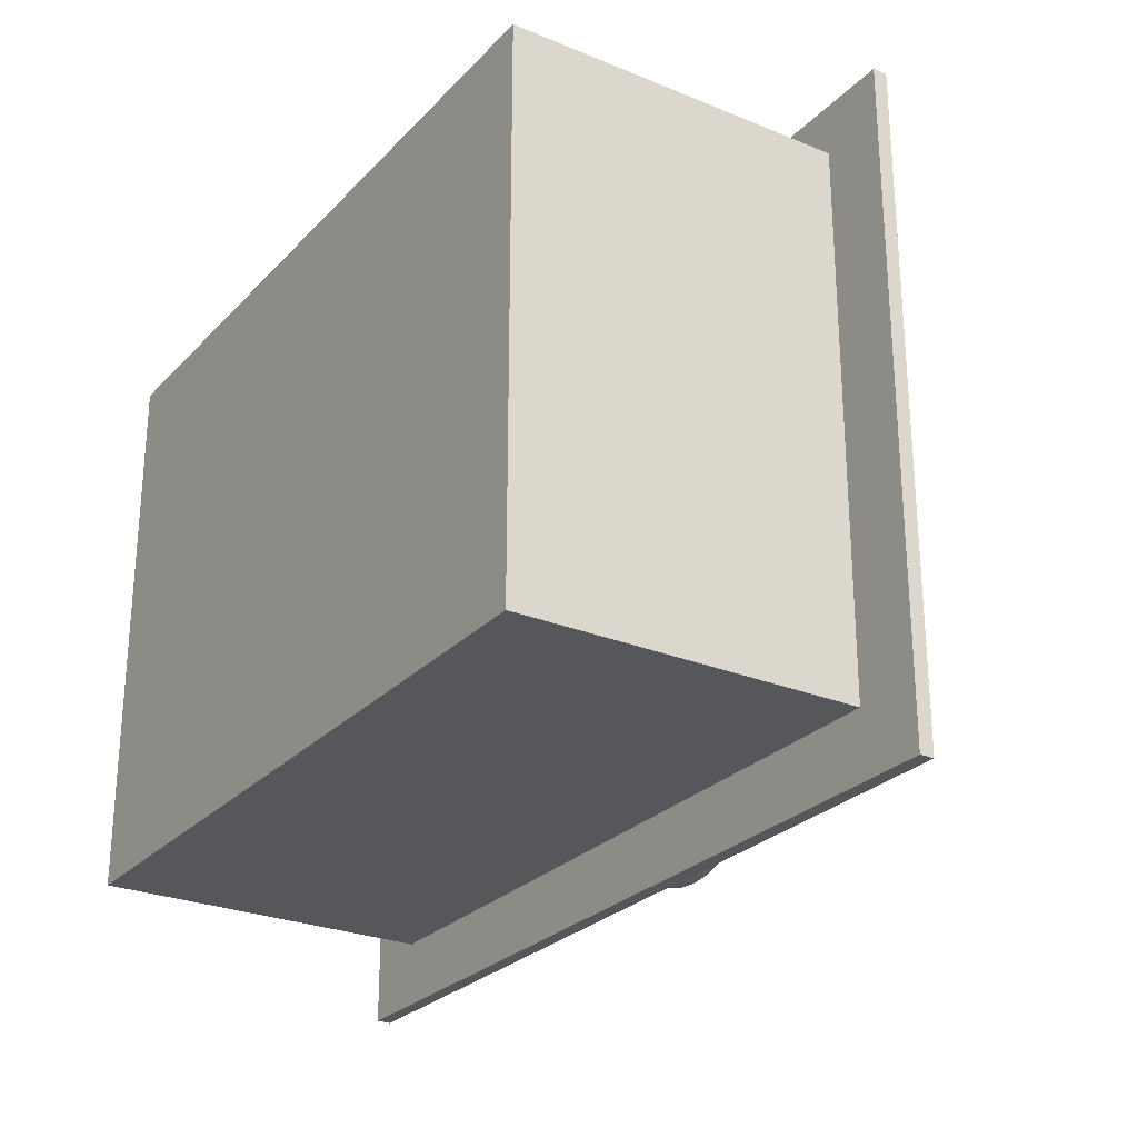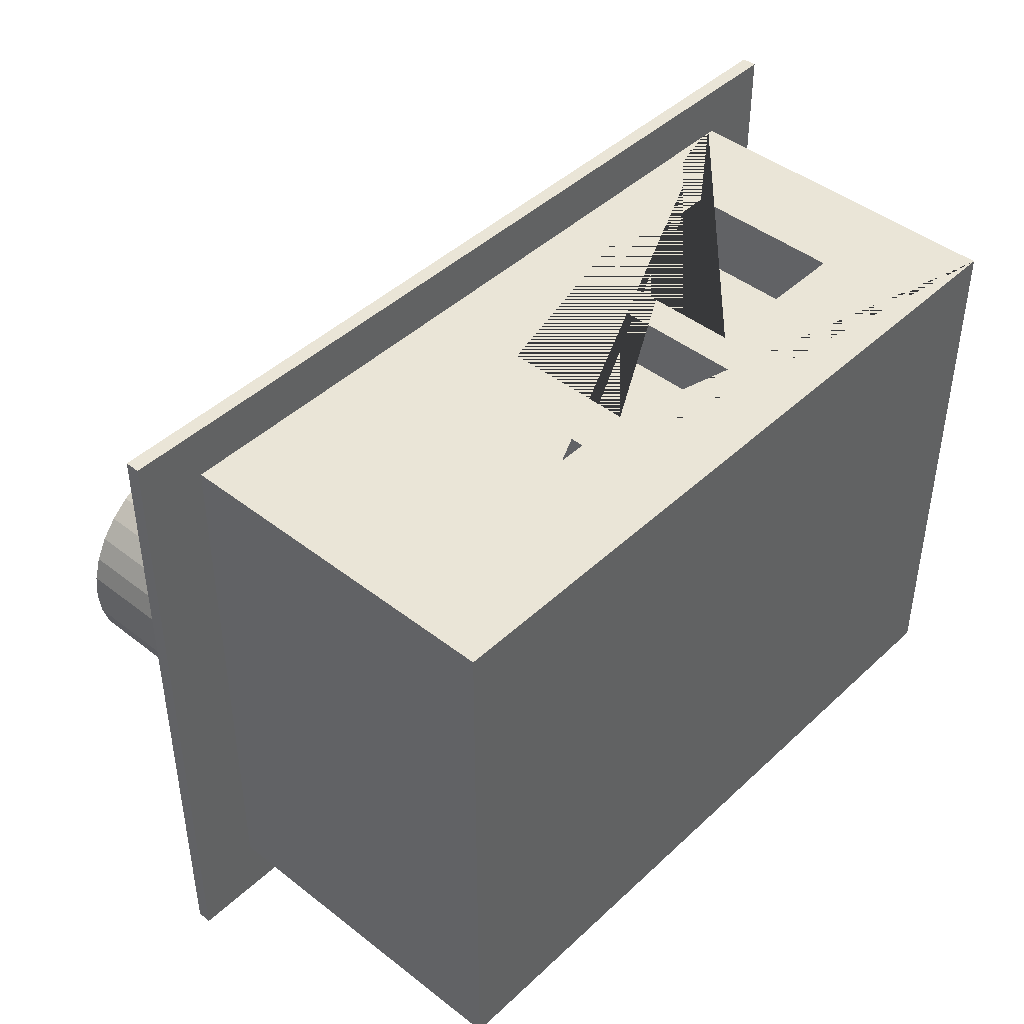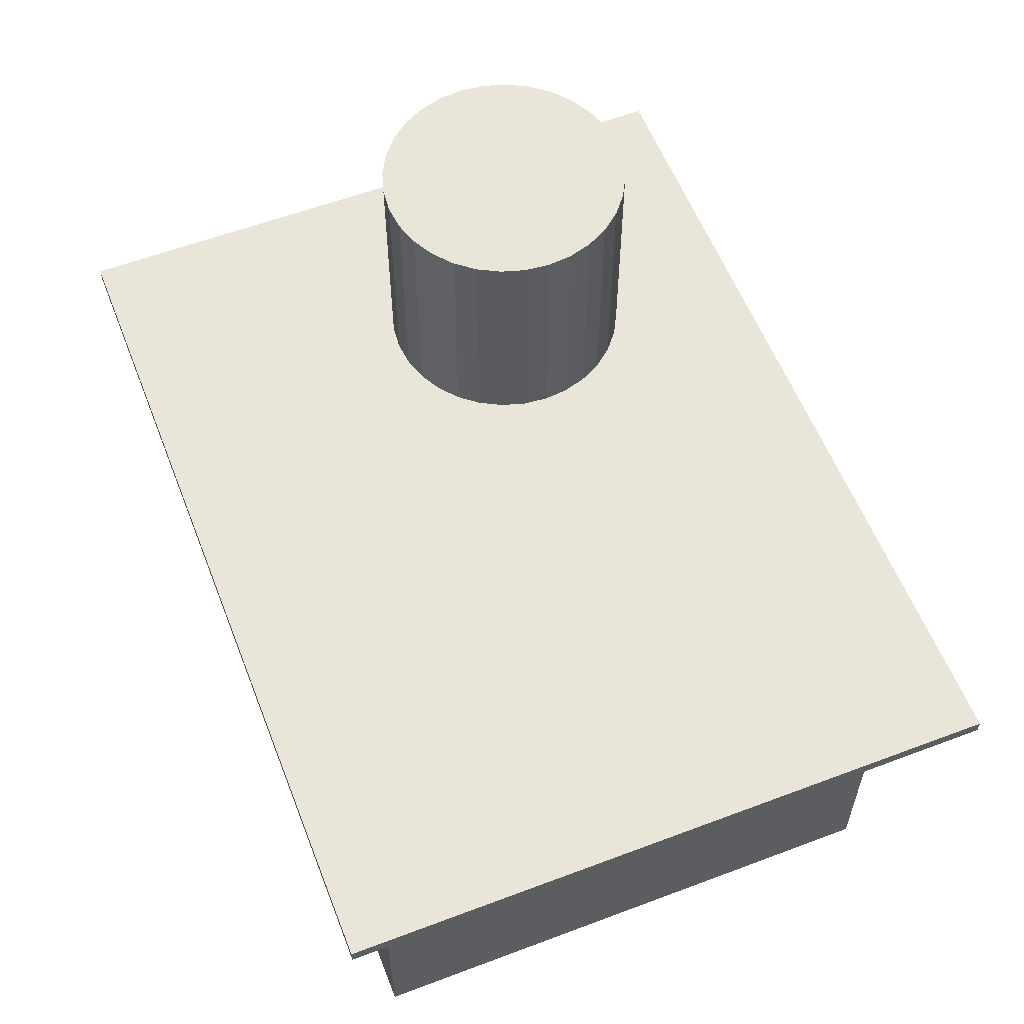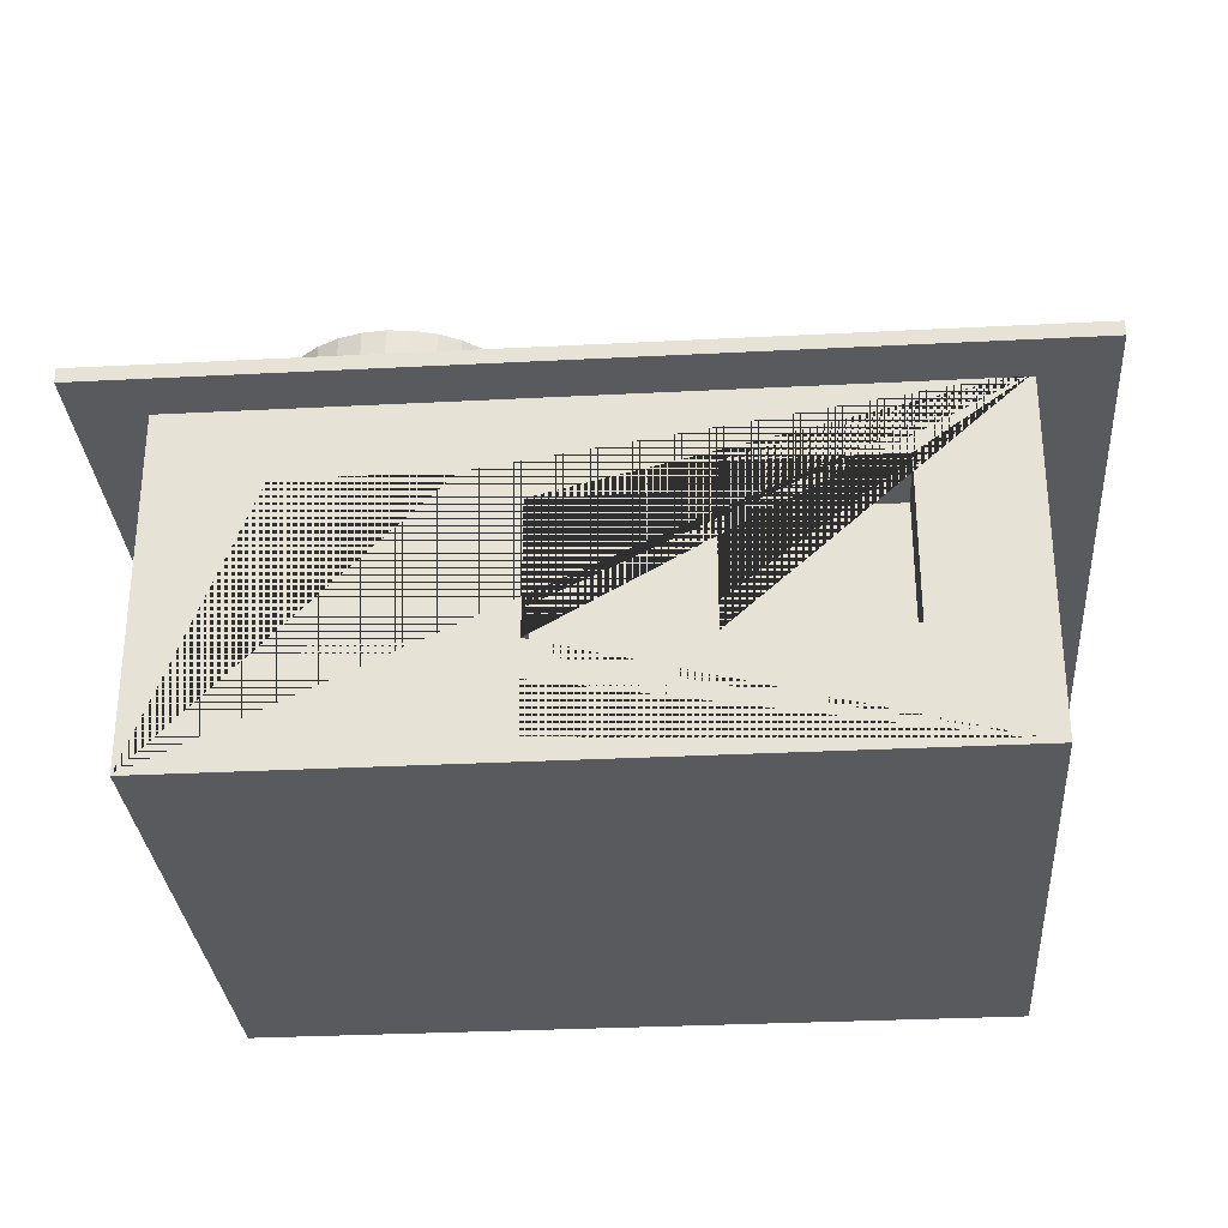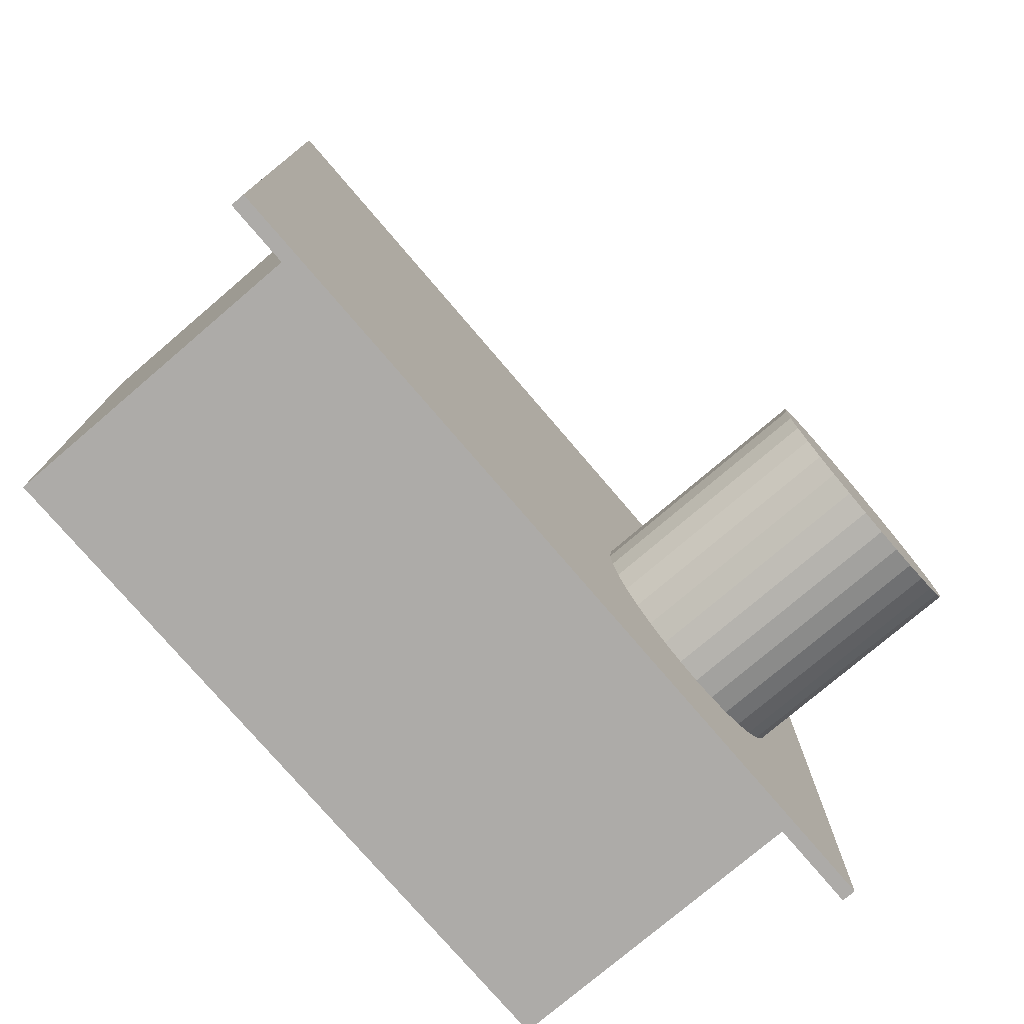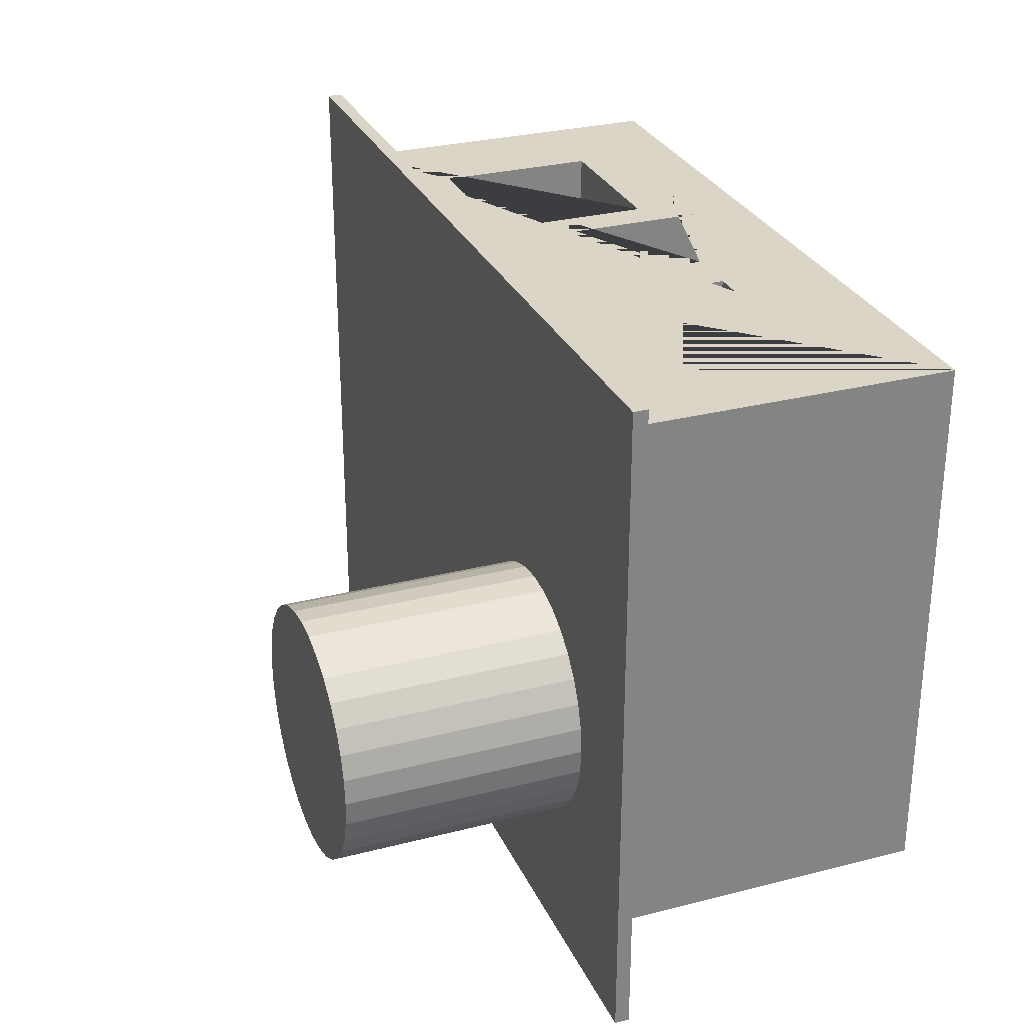
<metadata>
{"format":"obj","ext":"obj","renderer":"f3d","projection":"perspective","resolution":1024,"background":"white","views":[{"elev":-26.5,"azim":57.1,"up":"+Z"},{"elev":44.1,"azim":-47.5,"up":"+Z"},{"elev":58.2,"azim":68.7,"up":"+Y"},{"elev":-30.5,"azim":4.3,"up":"+Y"},{"elev":-76.5,"azim":130.5,"up":"+Z"},{"elev":29.0,"azim":-110.9,"up":"+Z"}]}
</metadata>
<code>
o Cylinder
v -1.694 1.319 -1.647
v -1.694 3.319 -1.647
v -1.498 1.319 -1.628
v -1.498 3.319 -1.628
v -1.311 1.319 -1.571
v -1.311 3.319 -1.571
v -1.138 1.319 -1.479
v -1.138 3.319 -1.479
v -0.9865 1.319 -1.355
v -0.9865 3.319 -1.355
v -0.8621 1.319 -1.203
v -0.8621 3.319 -1.203
v -0.7697 1.319 -1.03
v -0.7697 3.319 -1.03
v -0.7128 1.319 -0.8425
v -0.7128 3.319 -0.8425
v -0.6936 1.319 -0.6475
v -0.6936 3.319 -0.6475
v -0.7128 1.319 -0.4524
v -0.7128 3.319 -0.4524
v -0.7697 1.319 -0.2648
v -0.7697 3.319 -0.2648
v -0.8621 1.319 -0.09188
v -0.8621 3.319 -0.09188
v -0.9865 1.319 0.05965
v -0.9865 3.319 0.05965
v -1.138 1.319 0.184
v -1.138 3.319 0.184
v -1.311 1.319 0.2764
v -1.311 3.319 0.2764
v -1.498 1.319 0.3333
v -1.498 3.319 0.3333
v -1.694 1.319 0.3525
v -1.694 3.319 0.3525
v -1.889 1.319 0.3333
v -1.889 3.319 0.3333
v -2.076 1.319 0.2764
v -2.076 3.319 0.2764
v -2.249 1.319 0.184
v -2.249 3.319 0.184
v -2.401 1.319 0.05965
v -2.401 3.319 0.05965
v -2.525 1.319 -0.09188
v -2.525 3.319 -0.09188
v -2.617 1.319 -0.2648
v -2.617 3.319 -0.2648
v -2.674 1.319 -0.4524
v -2.674 3.319 -0.4524
v -2.694 1.319 -0.6475
v -2.694 3.319 -0.6475
v -2.674 1.319 -0.8425
v -2.674 3.319 -0.8425
v -2.617 1.319 -1.03
v -2.617 3.319 -1.03
v -2.525 1.319 -1.203
v -2.525 3.319 -1.203
v -2.401 1.319 -1.355
v -2.401 3.319 -1.355
v -2.249 1.319 -1.479
v -2.249 3.319 -1.479
v -2.076 1.319 -1.571
v -2.076 3.319 -1.571
v -1.889 1.319 -1.628
v -1.889 3.319 -1.628
f 1 2 4 3
f 3 4 6 5
f 5 6 8 7
f 7 8 10 9
f 9 10 12 11
f 11 12 14 13
f 13 14 16 15
f 15 16 18 17
f 17 18 20 19
f 19 20 22 21
f 21 22 24 23
f 23 24 26 25
f 25 26 28 27
f 27 28 30 29
f 29 30 32 31
f 31 32 34 33
f 33 34 36 35
f 35 36 38 37
f 37 38 40 39
f 39 40 42 41
f 41 42 44 43
f 43 44 46 45
f 45 46 48 47
f 47 48 50 49
f 49 50 52 51
f 51 52 54 53
f 53 54 56 55
f 55 56 58 57
f 57 58 60 59
f 59 60 62 61
f 4 2 64 62 60 58 56 54 52 50 48 46 44 42 40 38 36 34 32 30 28 26 24 22 20 18 16 14 12 10 8 6
f 63 64 2 1
f 61 62 64 63
f 1 3 5 7 9 11 13 15 17 19 21 23 25 27 29 31 33 35 37 39 41 43 45 47 49 51 53 55 57 59 61 63
o Cube.001_Cube.002
v -3.463 1.329 2.595
v -3.463 1.444 2.595
v -3.463 1.329 -2.705
v -3.463 1.444 -2.705
v 3.49 1.329 2.595
v 3.49 1.444 2.595
v 3.49 1.329 -2.705
v 3.49 1.444 -2.705
f 66 68 67 65
f 68 72 71 67
f 72 70 69 71
f 70 66 65 69
f 65 67 71 69
f 70 72 68 66
o Cube_Cube.001
v 2.942 -1.368 -2.188
v 2.942 -1.368 2.188
v -2.925 -1.368 2.188
v -2.925 -1.368 -2.188
v 2.942 1.368 -2.188
v -2.925 1.368 -2.188
v 2.942 1.368 2.188
v 2.106 0.7703 2.188
v 2.106 -0.4952 2.188
v 0.841 -0.4952 2.188
v 0.5616 -0.4952 2.188
v 0.5616 -1.192 2.188
v -0.4026 -1.192 2.188
v -0.4026 -0.4952 2.188
v -0.8279 -0.4952 2.188
v -2.093 -0.4952 2.188
v -2.925 1.368 2.188
v -0.8279 0.7703 2.188
v -0.4026 0.5423 2.188
v 0.5616 0.5423 2.188
v 0.841 0.7703 2.188
v 2.106 0.7703 1.595
v 2.106 -0.4952 1.595
v 0.841 -0.4952 1.595
v -0.8279 -0.4952 1.595
v -2.093 -0.4952 1.595
v -2.093 0.7703 2.188
v -0.8279 0.7703 1.595
v 0.841 0.7703 1.595
v -2.093 0.7703 1.595
v -0.4026 -1.192 1.746
v -0.4026 0.5423 1.746
v 0.5616 0.5423 1.746
v 0.5616 -1.192 1.746
f 73 74 75 76
f 77 73 76 78
f 73 77 79 74
f 74 79 80 81 82 83 84 85 86 87 88 75
f 75 89 78 76
f 77 78 89 79
f 79 90 87 86 91 92 83 82 93 80
f 81 80 94 95
f 82 81 95 96
f 88 87 97 98
f 75 88 99 90 79 89
f 87 90 100 97
f 93 82 96 101
f 80 93 101 94
f 101 96 95 94
f 99 88 98 102
f 102 98 97 100
f 90 99 102 100
f 91 86 85 103 104
f 92 91 104 105
f 104 103 106 105
f 85 84 106 103
f 105 106 84 83 92

</code>
